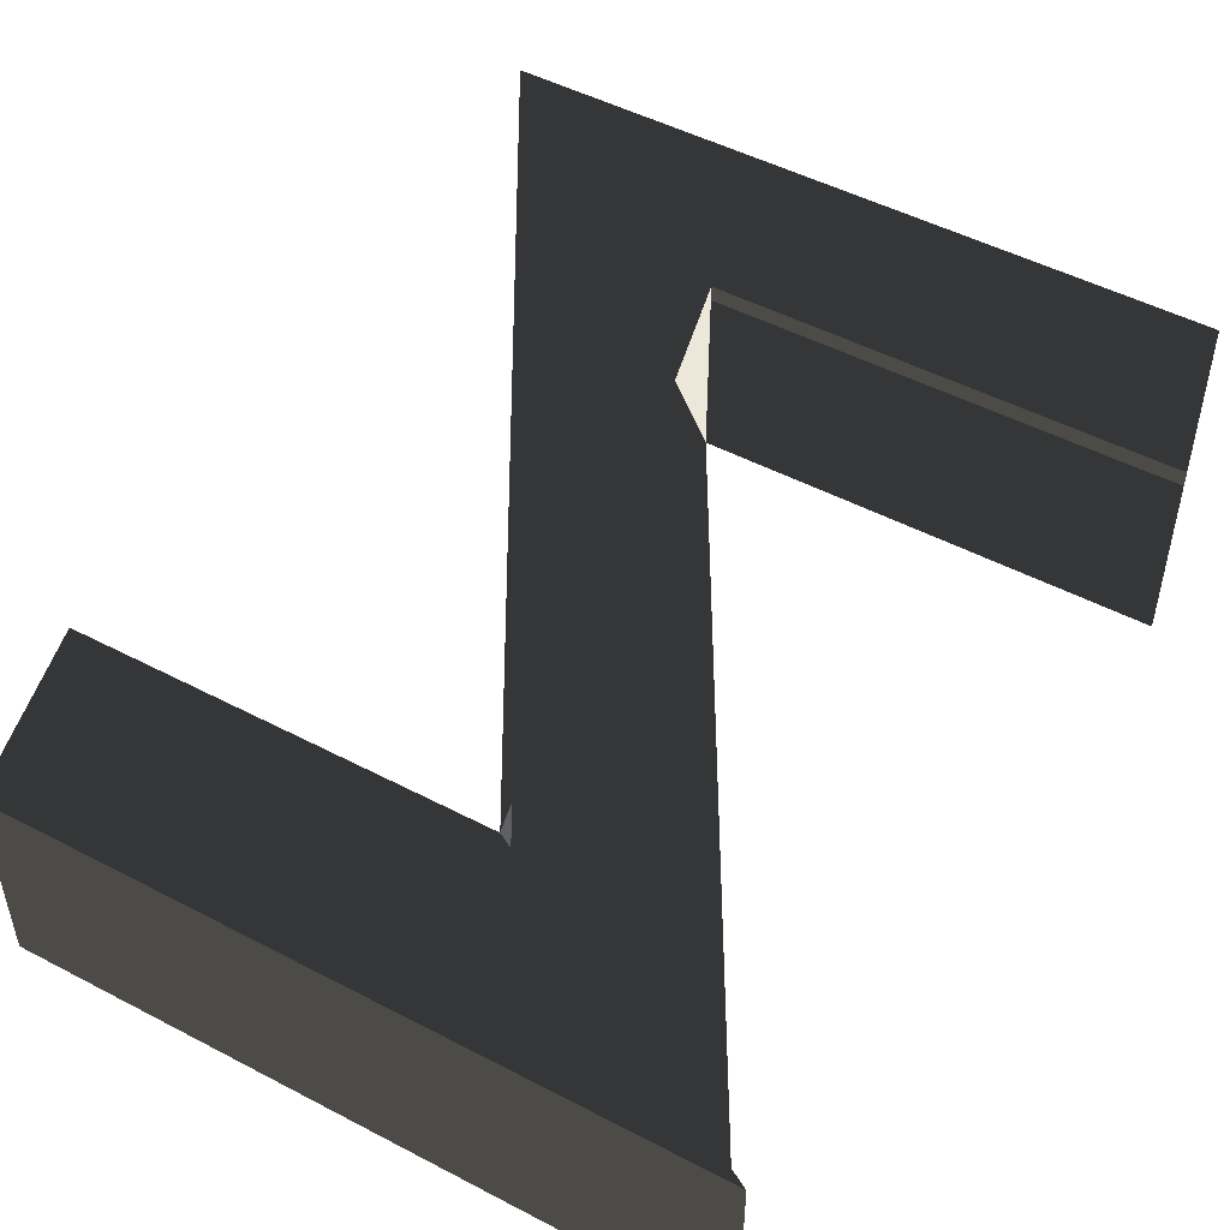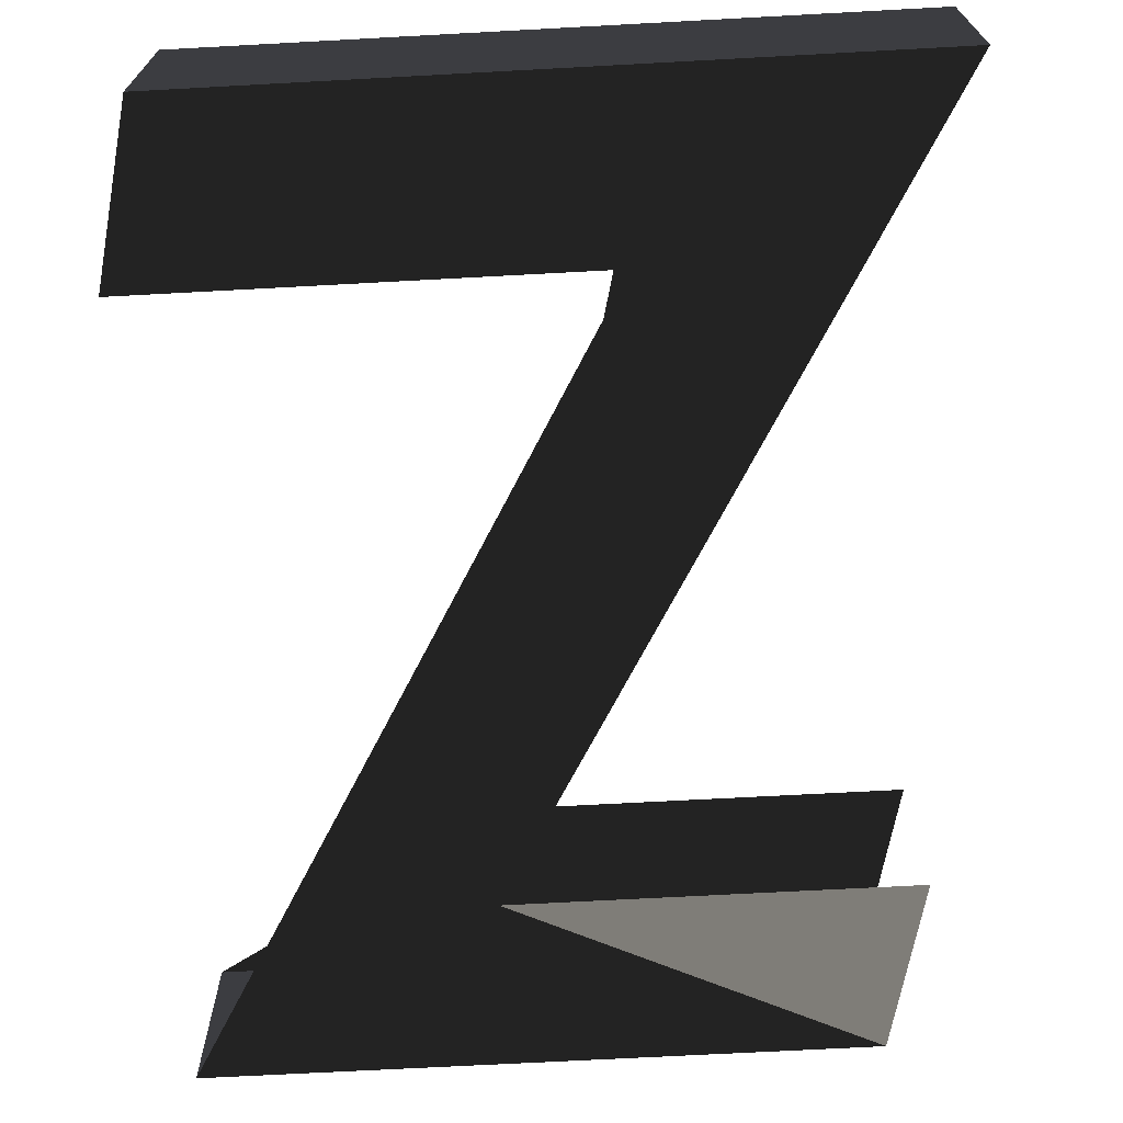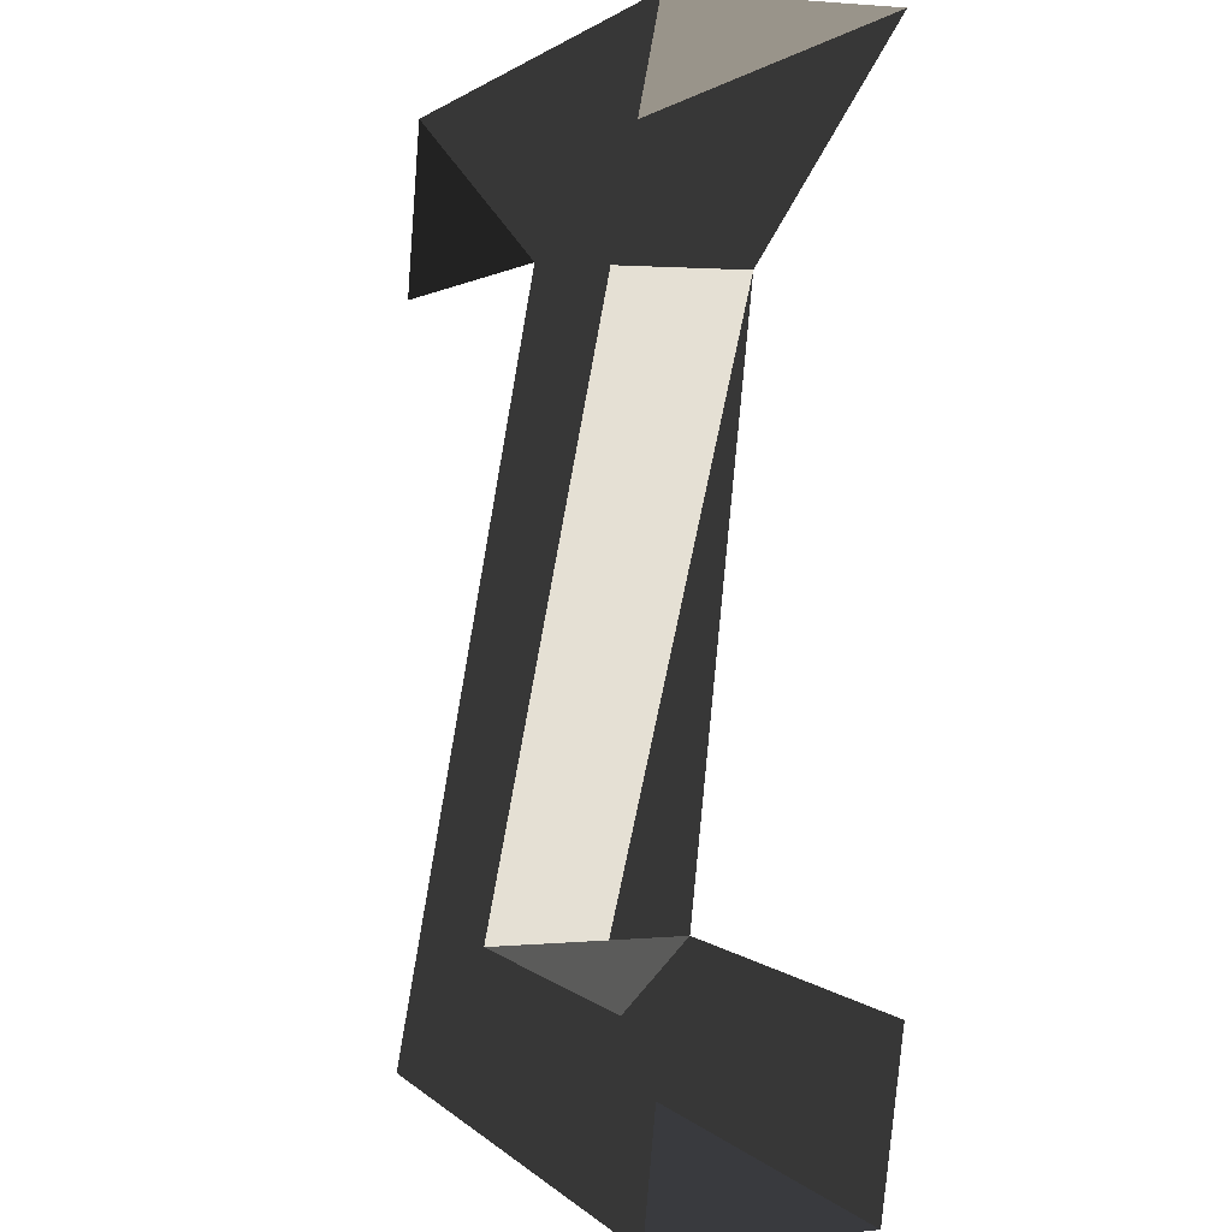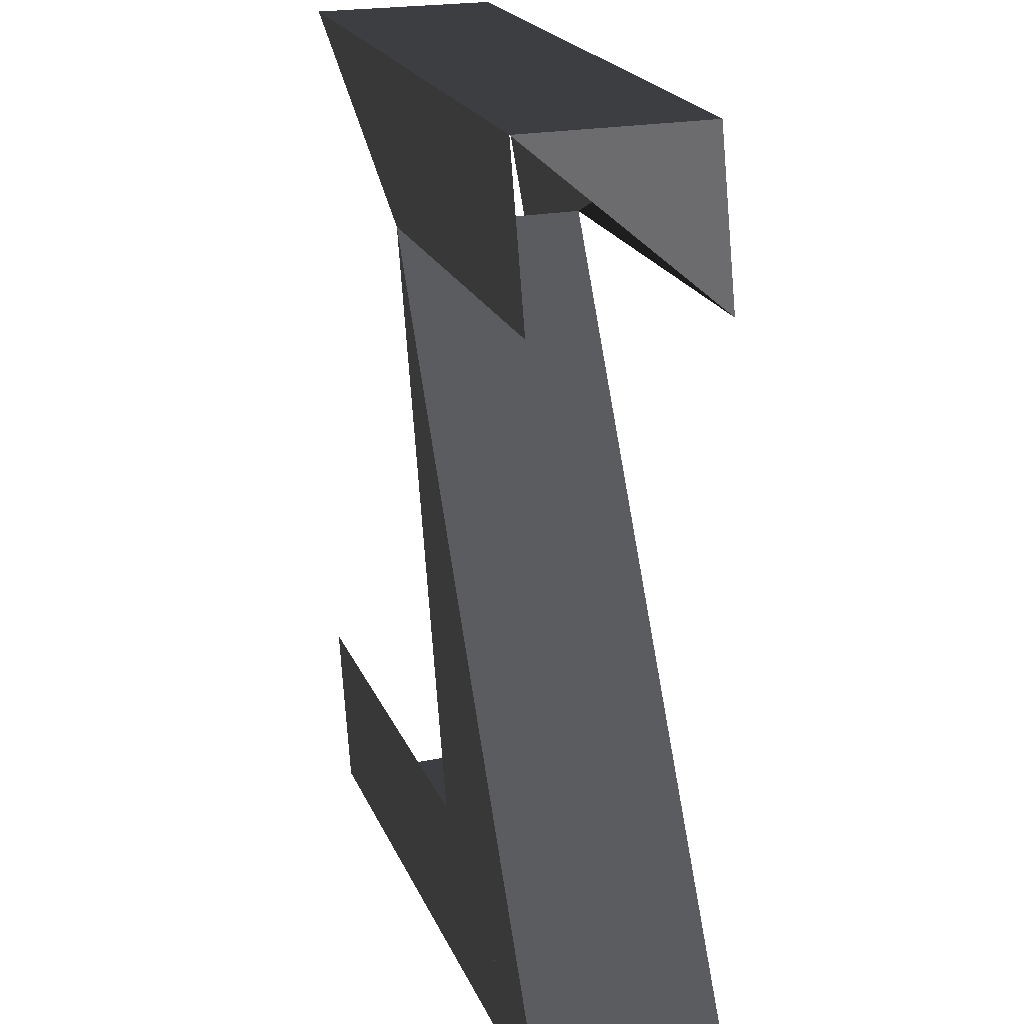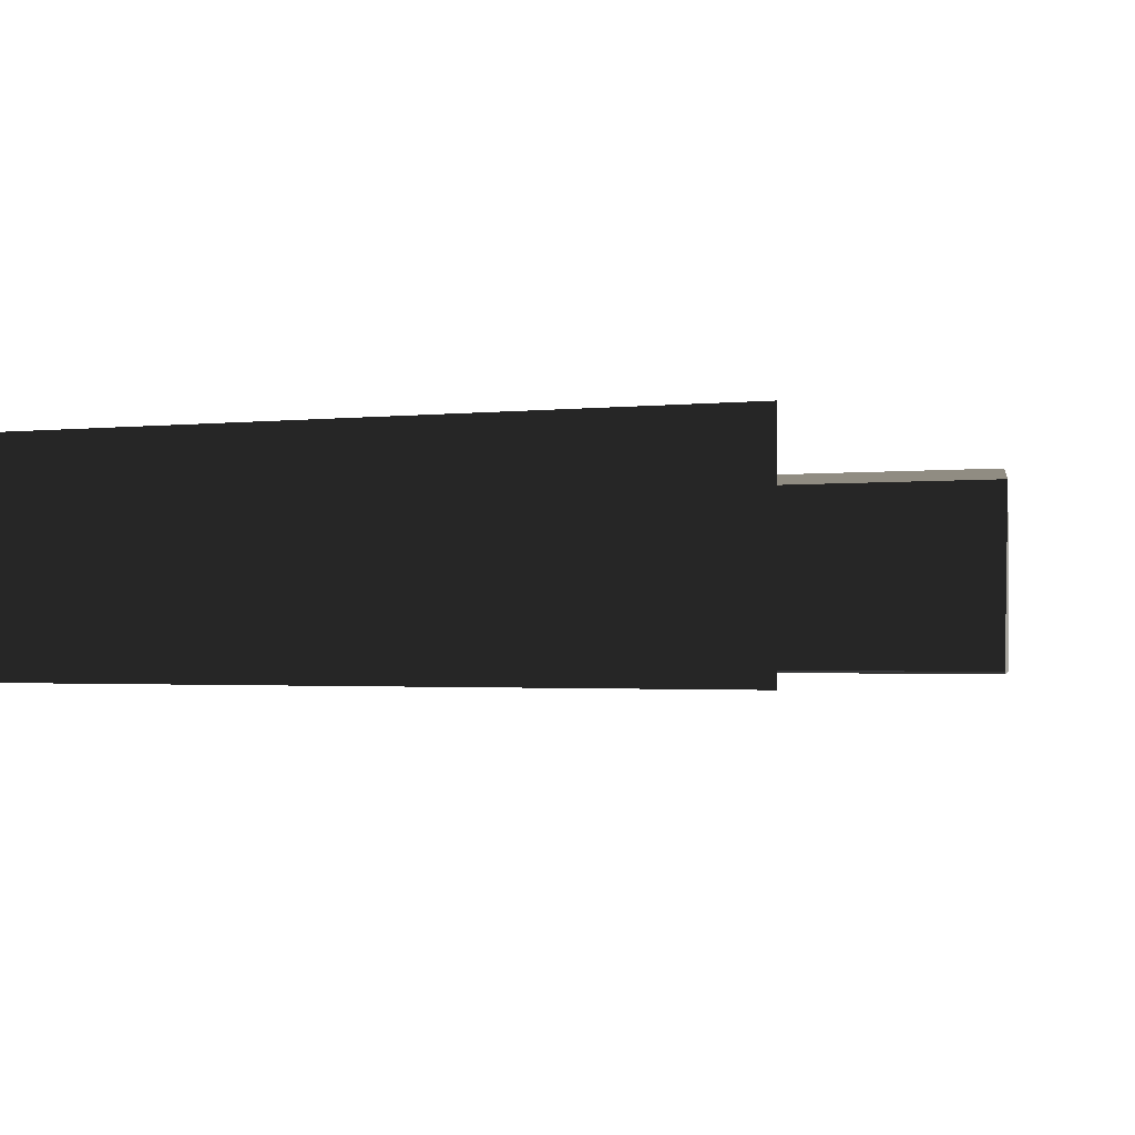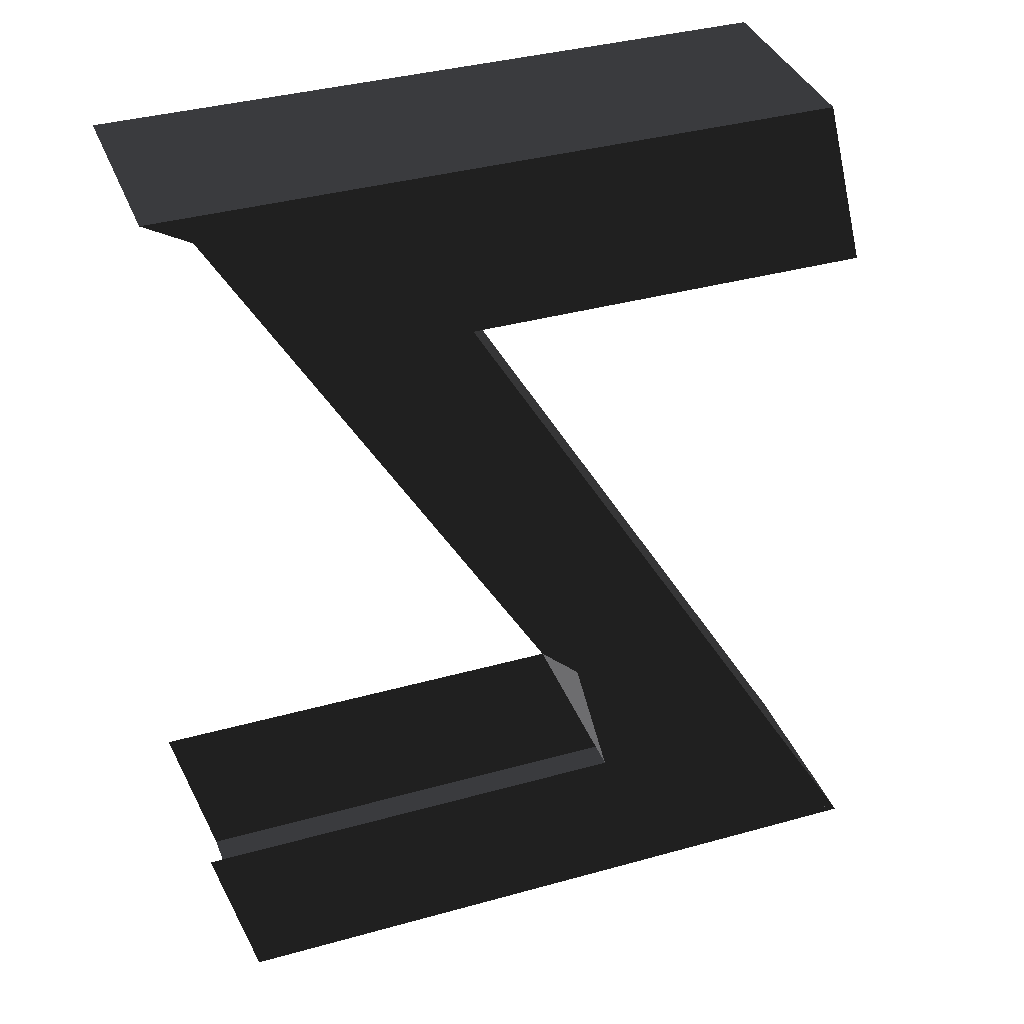
<metadata>
{"format":"obj","ext":"obj","renderer":"f3d","projection":"perspective","resolution":1024,"background":"white","views":[{"elev":49.7,"azim":-150.0,"up":"+Z"},{"elev":-68.9,"azim":3.1,"up":"+Z"},{"elev":1.9,"azim":-109.8,"up":"+Y"},{"elev":22.2,"azim":71.1,"up":"+Y"},{"elev":-1.5,"azim":24.8,"up":"+Z"},{"elev":36.9,"azim":-19.9,"up":"+Y"}]}
</metadata>
<code>
v 0.1213 0.1589 0.0381
v 0.1058 0.2214 0.0381
v -0.0252 0.1589 0.0381
v -0.1352 0.2214 0.0381
v 0.1213 0.1589 -0.0347
v -0.0252 0.1589 -0.0347
v 0.1058 0.2214 0.0381
v 0.1058 0.2214 -0.0347
v -0.1352 0.2214 -0.0347
v -0.0252 0.1589 -0.0347
v 0.1058 0.2214 0.0381
v -0.1352 0.2214 0.0381
v 0.0293 -0.0606 0.0381
v 0.0293 -0.0606 -0.0347
v -0.0252 0.1589 0.0381
v 0.1398 -0.1236 0.0381
v -0.0252 0.1589 -0.0347
v 0.1398 -0.1236 -0.0347
v -0.1352 0.2214 -0.0347
v 0.0293 -0.0606 -0.0347
v -0.1357 -0.0606 -0.0347
v -0.1207 -0.1236 -0.0347
v -0.1207 -0.1236 0.0381
v 0.1398 -0.1236 0.0381
v -0.1357 -0.0606 0.0381
v 0.0293 -0.0606 0.0381
v -0.1357 -0.0606 -0.0347
v 0.0293 -0.0606 -0.0347
v -0.1207 -0.1236 0.0381
v -0.1207 -0.1236 -0.0347
g Group_001
f 1 2 4 3
g Group_002
f 5 6 8 7
f 8 6 10 9
f 8 9 12 11
g Group_003
f 13 14 16 15
f 15 16 18 17
f 17 18 20 19
f 20 18 22 21
f 22 18 24 23
f 23 24 26 25
g Group_004
g Group_005

</code>
